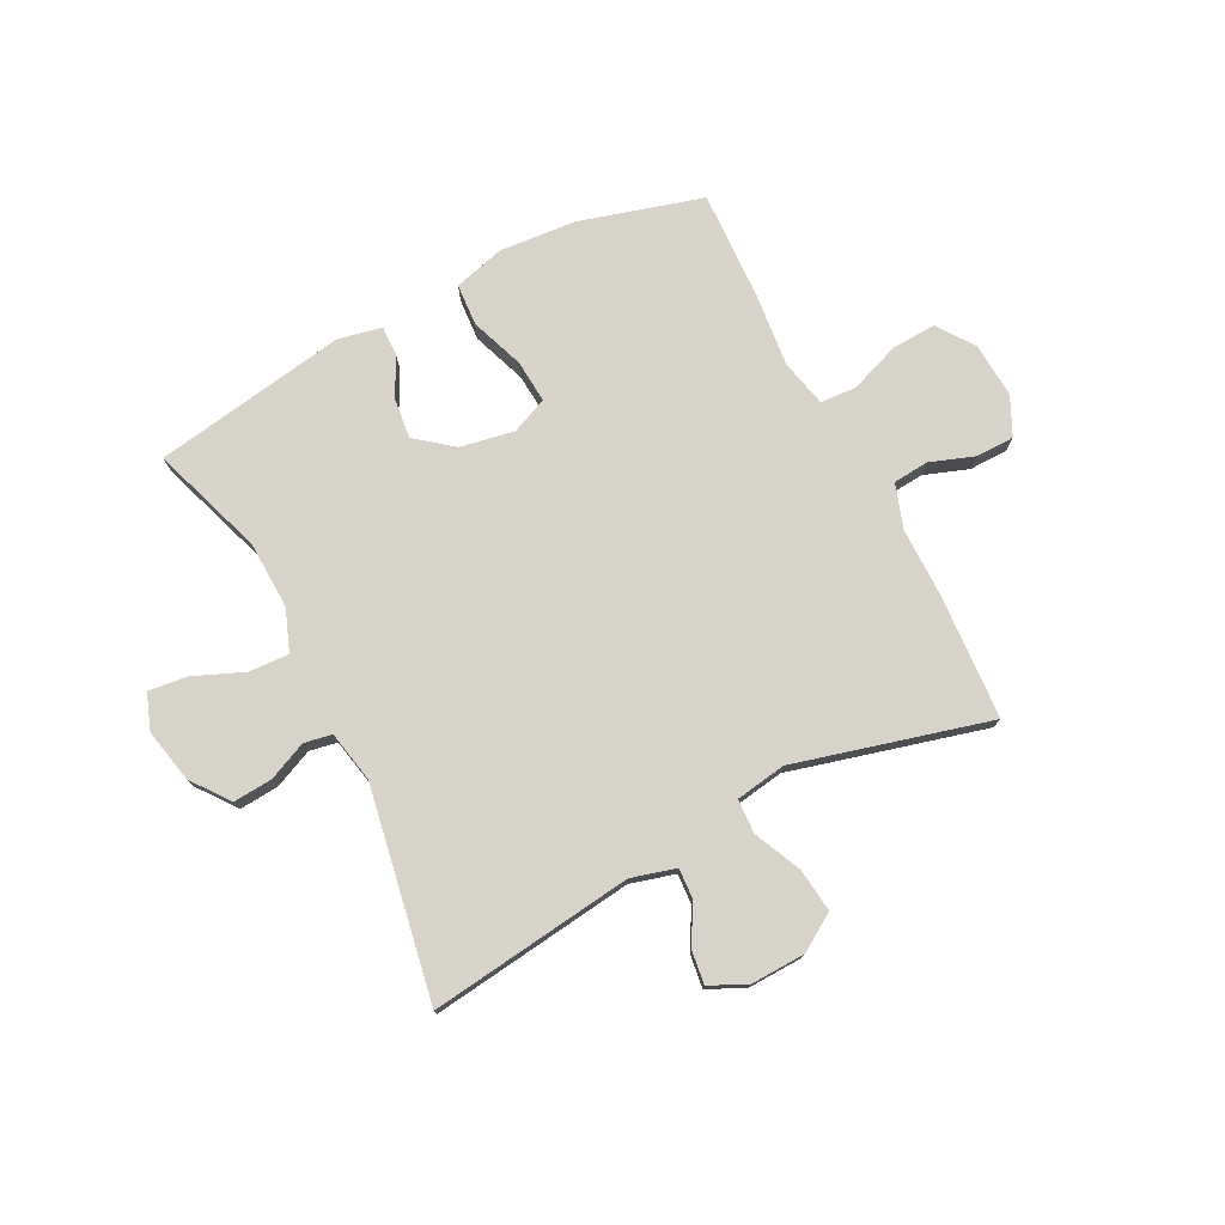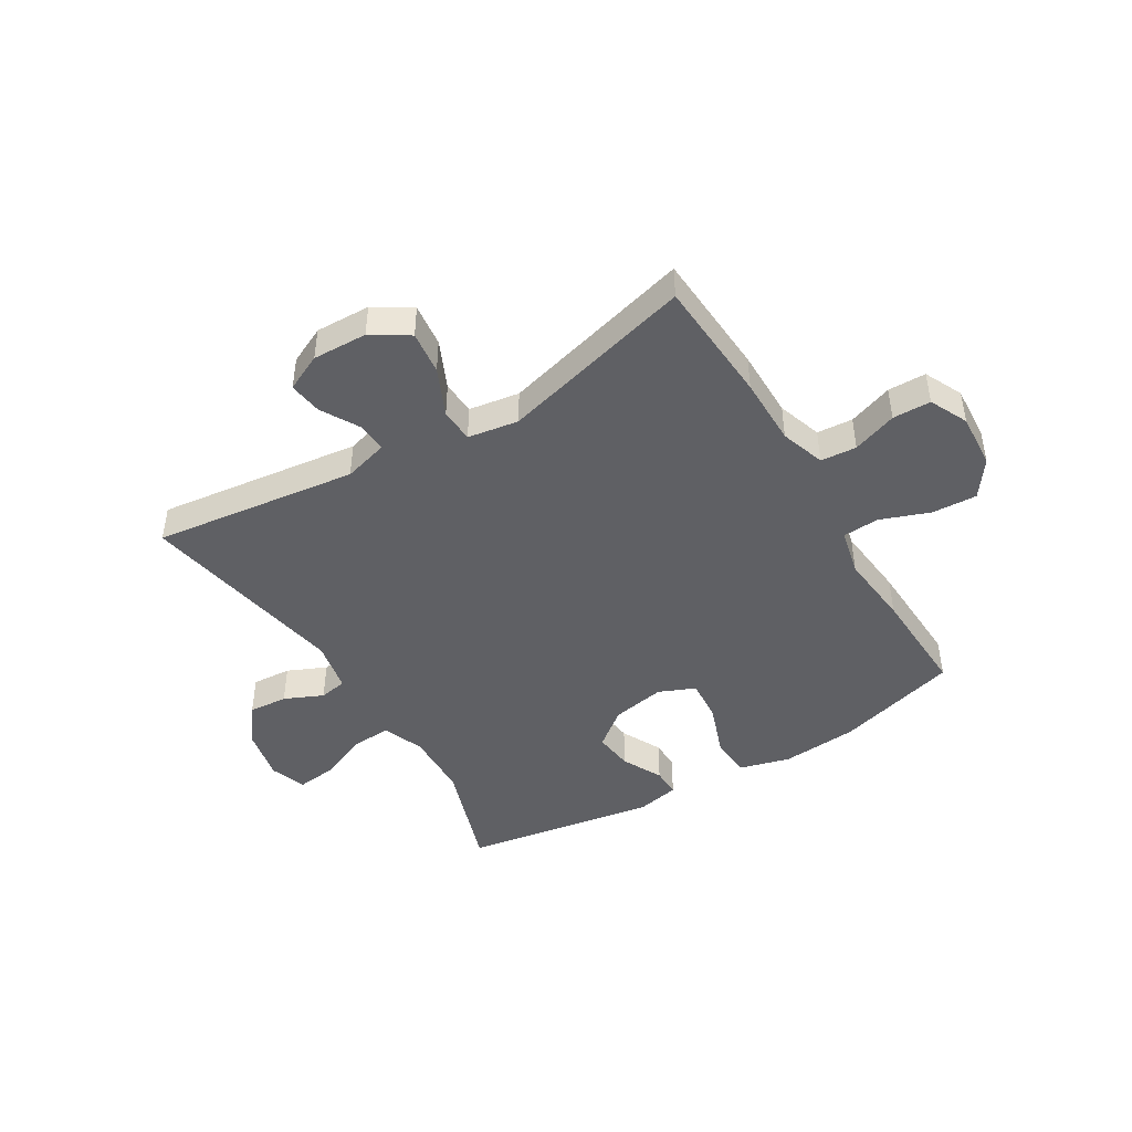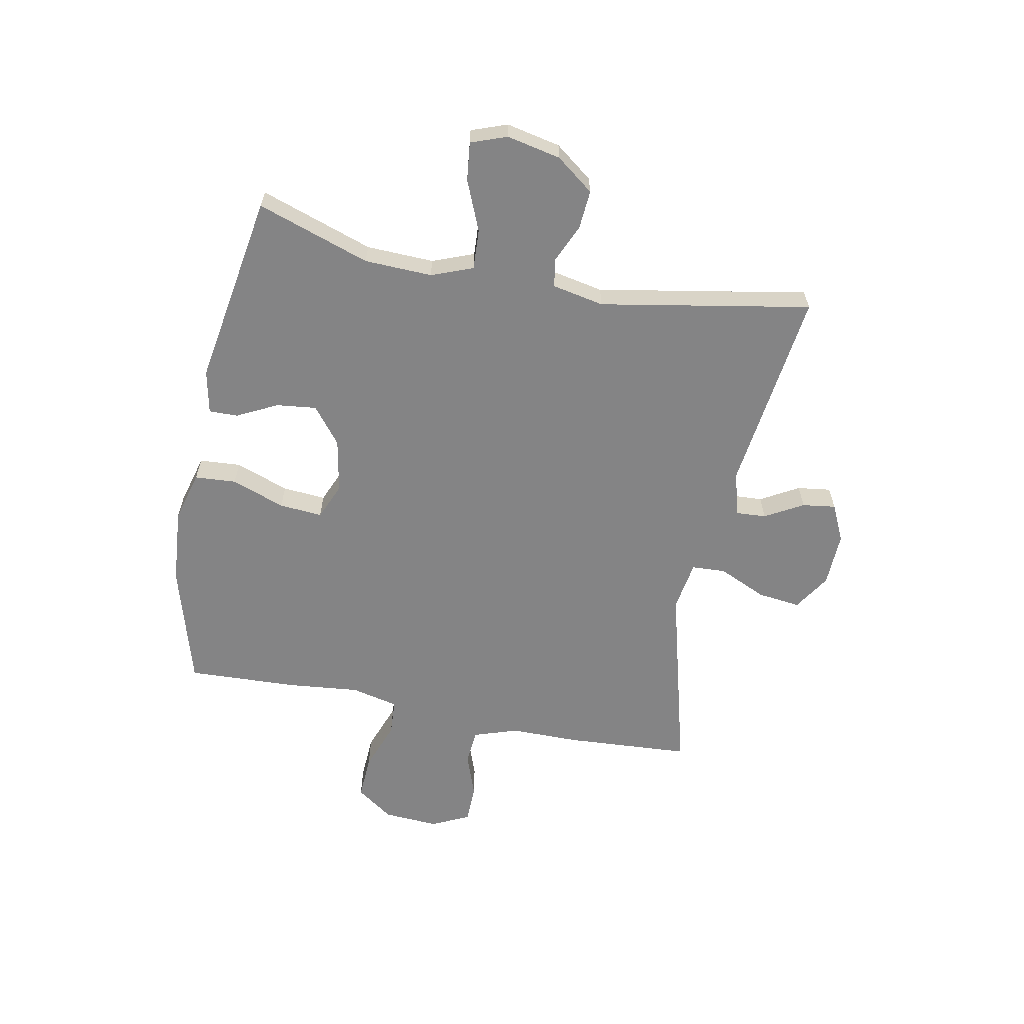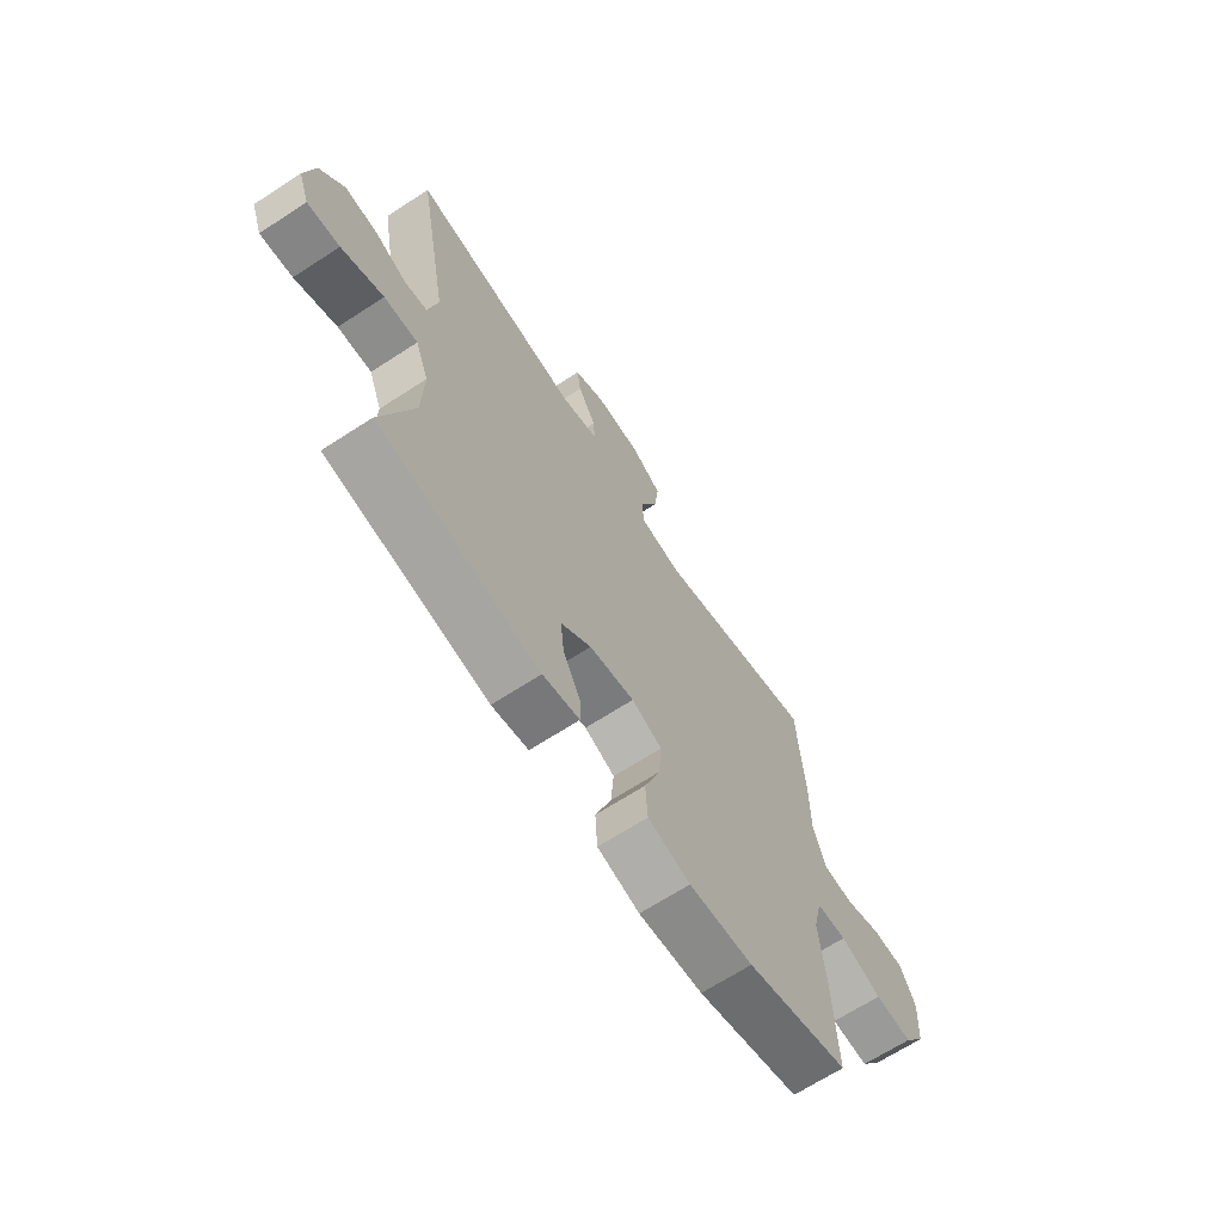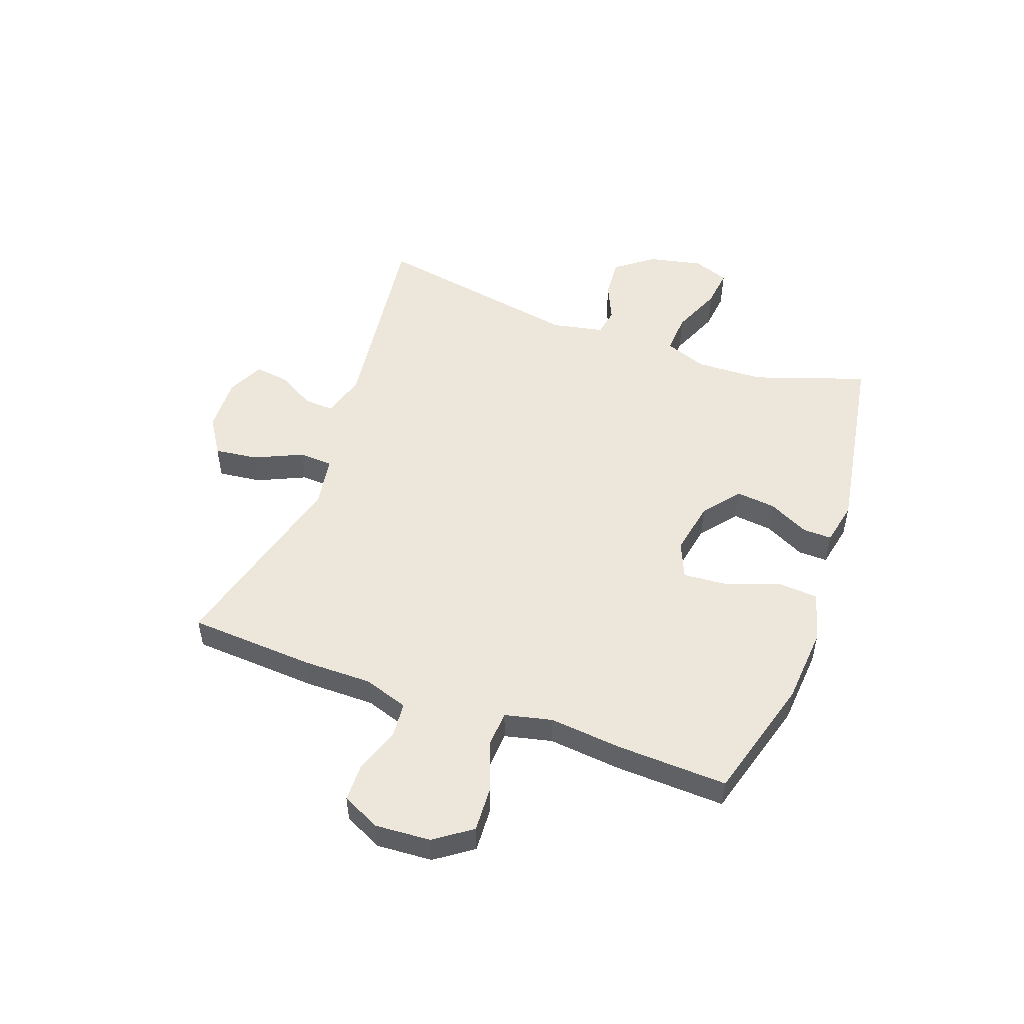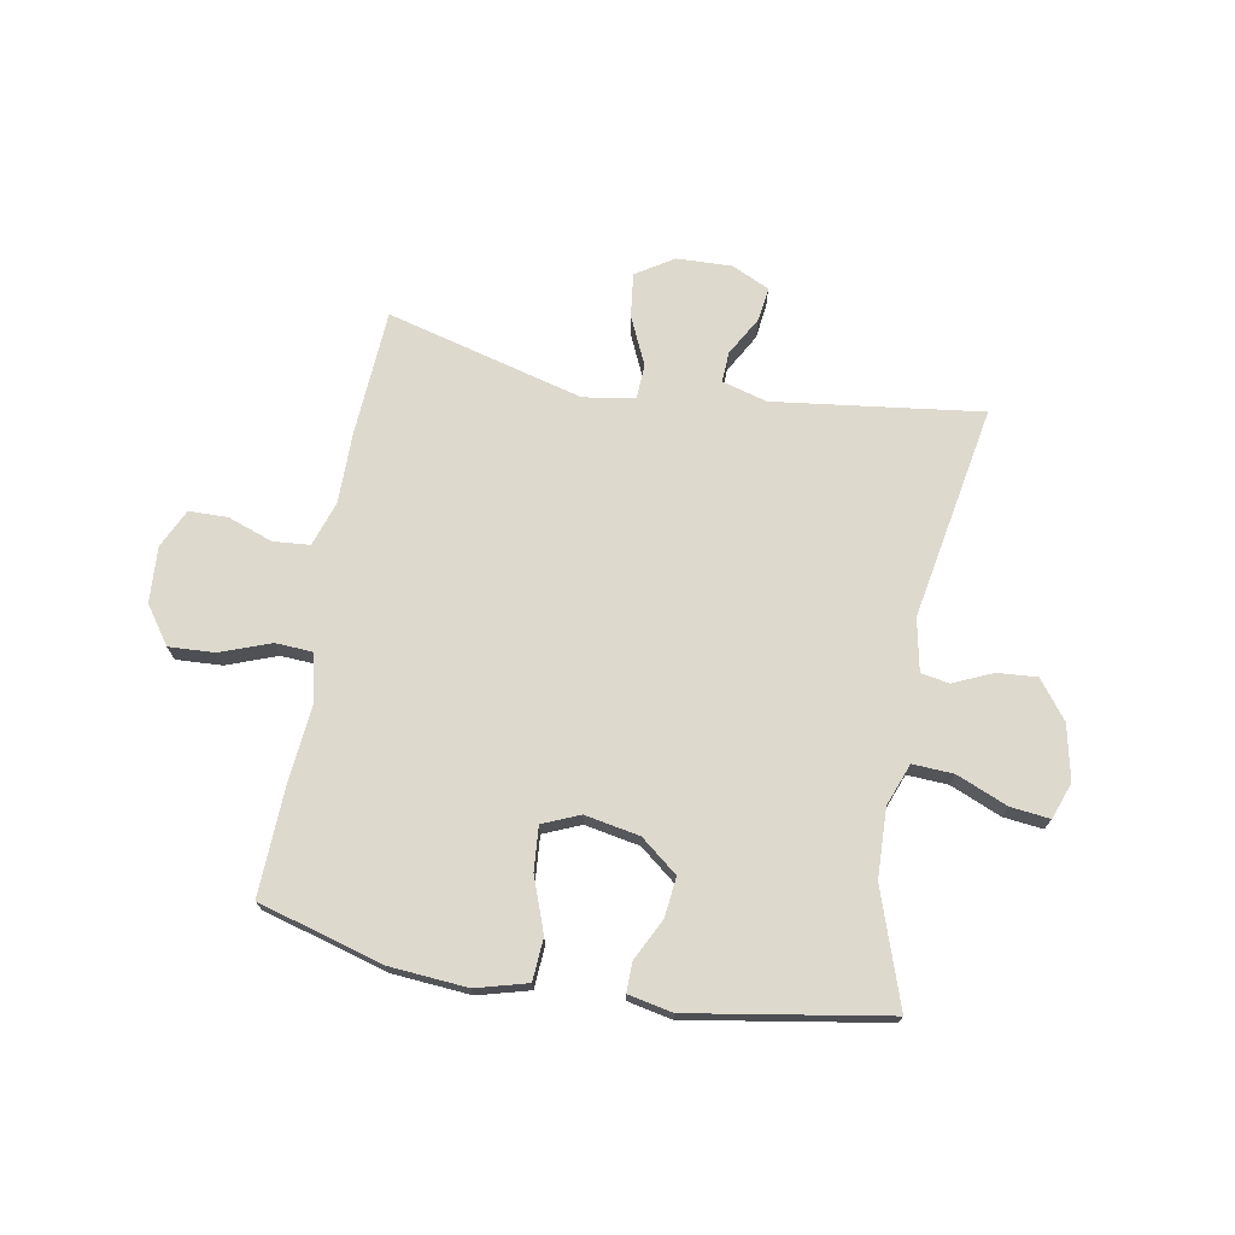
<metadata>
{"format":"obj","ext":"obj","renderer":"f3d","projection":"perspective","resolution":1024,"background":"white","views":[{"elev":76.2,"azim":-27.2,"up":"+Y"},{"elev":-45.2,"azim":31.1,"up":"+Y"},{"elev":-61.5,"azim":-101.1,"up":"+Y"},{"elev":-67.0,"azim":-56.9,"up":"+Z"},{"elev":51.5,"azim":109.8,"up":"+Y"},{"elev":72.0,"azim":-169.9,"up":"+Y"}]}
</metadata>
<code>
v 0.5 0.07 0.5
v 0.514 0.07 0.279
v 0.514 0.07 0.158
v 0.54 0.07 0.08
v 0.603 0.07 0.075
v 0.681 0.07 0.103
v 0.748 0.07 0.102
v 0.78 0.07 0.035
v 0.774 0.07 -0.062
v 0.728 0.07 -0.127
v 0.649 0.07 -0.123
v 0.562 0.07 -0.091
v 0.498 0.07 -0.095
v 0.479 0.07 -0.178
v 0.492 0.07 -0.306
v 0.5 0.07 -0.5
v 0.284 0.07 -0.562
v 0.149 0.07 -0.573
v 0.06 0.07 -0.549
v 0.055 0.07 -0.476
v 0.089 0.07 -0.382
v 0.095 0.07 -0.306
v 0.031 0.07 -0.279
v -0.064 0.07 -0.297
v -0.128 0.07 -0.348
v -0.12 0.07 -0.418
v -0.084 0.07 -0.489
v -0.083 0.07 -0.54
v -0.16 0.07 -0.556
v -0.5 0.07 -0.5
v -0.433 0.07 -0.302
v -0.429 0.07 -0.183
v -0.457 0.07 -0.11
v -0.528 0.07 -0.114
v -0.616 0.07 -0.151
v -0.684 0.07 -0.159
v -0.707 0.07 -0.096
v -0.687 0.07 -0.001
v -0.637 0.07 0.065
v -0.568 0.07 0.06
v -0.5 0.07 0.03
v -0.451 0.07 0.039
v -0.433 0.07 0.13
v -0.5 0.07 0.5
v -0.141 0.07 0.455
v -0.063 0.07 0.477
v -0.066 0.07 0.53
v -0.104 0.07 0.597
v -0.112 0.07 0.656
v -0.047 0.07 0.687
v 0.049 0.07 0.684
v 0.114 0.07 0.643
v 0.105 0.07 0.567
v 0.067 0.07 0.483
v 0.07 0.07 0.423
v 0.159 0.07 0.409
v 0.5 0 0.5
v 0.514 0 0.279
v 0.514 0 0.158
v 0.54 0 0.08
v 0.603 0 0.075
v 0.681 0 0.103
v 0.748 0 0.102
v 0.78 0 0.035
v 0.774 0 -0.062
v 0.728 0 -0.127
v 0.649 0 -0.123
v 0.562 0 -0.091
v 0.498 0 -0.095
v 0.479 0 -0.178
v 0.492 0 -0.306
v 0.5 0 -0.5
v 0.284 0 -0.562
v 0.149 0 -0.573
v 0.06 0 -0.549
v 0.055 0 -0.476
v 0.089 0 -0.382
v 0.095 0 -0.306
v 0.031 0 -0.279
v -0.064 0 -0.297
v -0.128 0 -0.348
v -0.12 0 -0.418
v -0.084 0 -0.489
v -0.083 0 -0.54
v -0.16 0 -0.556
v -0.5 0 -0.5
v -0.433 0 -0.302
v -0.429 0 -0.183
v -0.457 0 -0.11
v -0.528 0 -0.114
v -0.616 0 -0.151
v -0.684 0 -0.159
v -0.707 0 -0.096
v -0.687 0 -0.001
v -0.637 0 0.065
v -0.568 0 0.06
v -0.5 0 0.03
v -0.451 0 0.039
v -0.433 0 0.13
v -0.5 0 0.5
v -0.141 0 0.455
v -0.063 0 0.477
v -0.066 0 0.53
v -0.104 0 0.597
v -0.112 0 0.656
v -0.047 0 0.687
v 0.049 0 0.684
v 0.114 0 0.643
v 0.105 0 0.567
v 0.067 0 0.483
v 0.07 0 0.423
v 0.159 0 0.409
f 52 53 54
f 51 52 54
f 50 51 54
f 49 50 54
f 48 49 54
f 47 48 54
f 46 47 54 55
f 45 46 55
f 45 55 56
f 44 45 56
f 43 44 56
f 39 40 41
f 38 39 41
f 37 38 41
f 36 37 41
f 35 36 41
f 34 35 41
f 33 34 41 42
f 1 2 3
f 56 1 3
f 43 56 3
f 42 43 3
f 33 42 3
f 32 33 3
f 29 30 31
f 28 29 31
f 27 28 31
f 26 27 31
f 19 20 21
f 18 19 21
f 17 18 21
f 16 17 21
f 15 16 21
f 14 15 21
f 13 14 21 22
f 10 11 12
f 9 10 12
f 8 9 12
f 7 8 12
f 6 7 12
f 5 6 12
f 4 5 12 13
f 13 22 23
f 4 13 23
f 3 4 23
f 25 26 31 32
f 24 25 32
f 3 23 24 32
f 110 109 108
f 110 108 107
f 110 107 106
f 110 106 105
f 110 105 104
f 110 104 103
f 111 110 103 102
f 111 102 101
f 112 111 101
f 112 101 100
f 112 100 99
f 97 96 95
f 97 95 94
f 97 94 93
f 97 93 92
f 97 92 91
f 97 91 90
f 98 97 90 89
f 59 58 57
f 59 57 112
f 59 112 99
f 59 99 98
f 59 98 89
f 59 89 88
f 87 86 85
f 87 85 84
f 87 84 83
f 87 83 82
f 77 76 75
f 77 75 74
f 77 74 73
f 77 73 72
f 77 72 71
f 77 71 70
f 78 77 70 69
f 68 67 66
f 68 66 65
f 68 65 64
f 68 64 63
f 68 63 62
f 68 62 61
f 69 68 61 60
f 79 78 69
f 79 69 60
f 79 60 59
f 88 87 82 81
f 88 81 80
f 88 80 79 59
f 1 57 58 2
f 2 58 59 3
f 3 59 60 4
f 4 60 61 5
f 5 61 62 6
f 6 62 63 7
f 7 63 64 8
f 8 64 65 9
f 9 65 66 10
f 10 66 67 11
f 11 67 68 12
f 12 68 69 13
f 13 69 70 14
f 14 70 71 15
f 15 71 72 16
f 16 72 73 17
f 17 73 74 18
f 18 74 75 19
f 19 75 76 20
f 20 76 77 21
f 21 77 78 22
f 22 78 79 23
f 23 79 80 24
f 24 80 81 25
f 25 81 82 26
f 26 82 83 27
f 27 83 84 28
f 28 84 85 29
f 29 85 86 30
f 30 86 87 31
f 31 87 88 32
f 32 88 89 33
f 33 89 90 34
f 34 90 91 35
f 35 91 92 36
f 36 92 93 37
f 37 93 94 38
f 38 94 95 39
f 39 95 96 40
f 40 96 97 41
f 41 97 98 42
f 42 98 99 43
f 43 99 100 44
f 44 100 101 45
f 45 101 102 46
f 46 102 103 47
f 47 103 104 48
f 48 104 105 49
f 49 105 106 50
f 50 106 107 51
f 51 107 108 52
f 52 108 109 53
f 53 109 110 54
f 54 110 111 55
f 55 111 112 56
f 56 112 57 1

</code>
